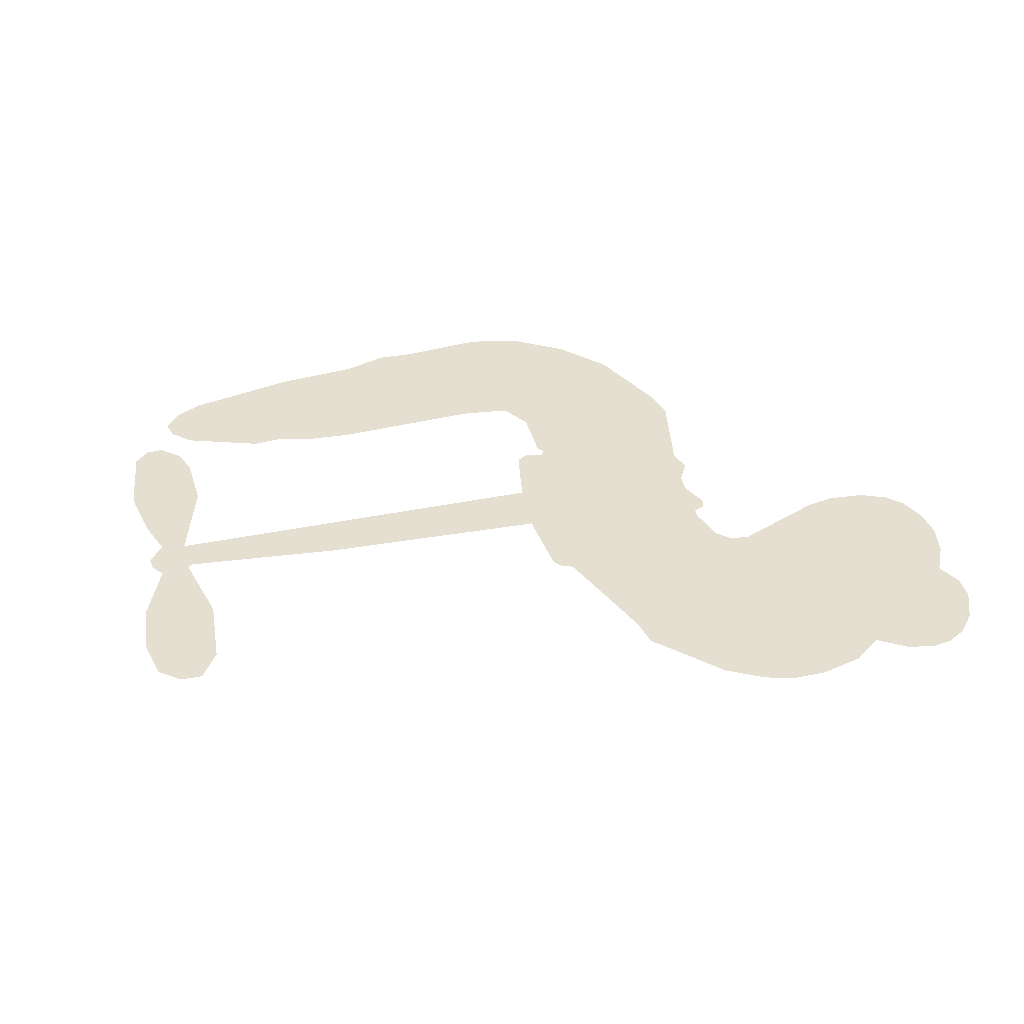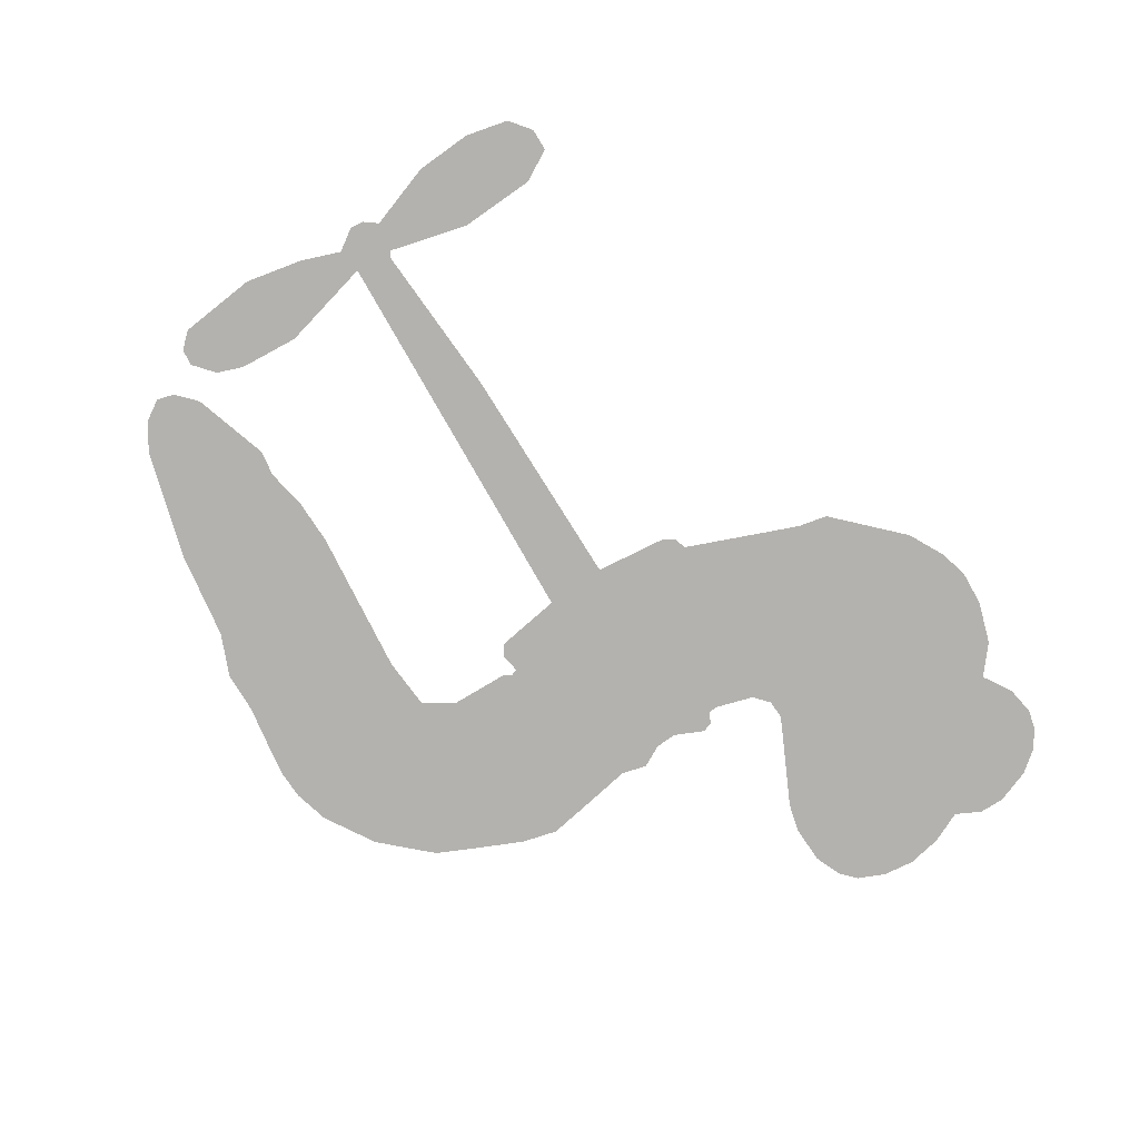
<metadata>
{"format":"obj","ext":"obj","renderer":"f3d","projection":"perspective","resolution":1024,"background":"white","views":[{"elev":36.8,"azim":160.8,"up":"+Z"},{"elev":-79.7,"azim":115.6,"up":"+Z"}]}
</metadata>
<code>
v -456.5 43.59 0
v -454.9 48.56 0
v -452.2 52.96 0
v -453.6 56.92 0
v -453.2 60.65 0
v -450.7 65.49 0
v -447.8 68.39 0
v -444.7 69.95 0
v -441.7 70.29 0
v -437.6 69.1 0
v -433.6 65.93 0
v -428.9 68.98 0
v -422.4 70.22 0
v -417.1 69.85 0
v -413.1 68.21 0
v -408 64.72 0
v -399.7 54.28 0
v -399.3 49.87 0
v -394.6 32.49 0
v -392.9 31.64 0
v -392 30.04 0
v -392.1 18.99 0
v -358 15.09 0
v -334.9 11.04 0
v -334 11.5 0
v -335.6 23.62 0
v -333.8 34.87 0
v -330.6 39.19 0
v -327.2 38.84 0
v -324.3 35.96 0
v -323.6 29.44 0
v -325.1 21.09 0
v -329.6 11.81 0
v -328.4 9.74 0
v -328.4 7.651 0
v -330.9 4.703 0
v -329.5 -1.349 0
v -328.8 -10.17 0
v -331.4 -21.67 0
v -333.8 -23.77 0
v -336.3 -23.69 0
v -339.1 -20.7 0
v -340.1 -16.67 0
v -339.6 -7.616 0
v -334.5 5.685 0
v -393.6 9.994 0
v -396.3 0.4284 0
v -398 -0.4816 0
v -400.9 0.313 0
v -401.4 -0.7631 0
v -400.8 -1.919 0
v -401.6 -10.5 0
v -399.2 -15.44 0
v -391.7 -16.91 0
v -369.5 -17.36 0
v -362.7 -18.3 0
v -356.9 -20.12 0
v -352.9 -20.06 0
v -341.9 -25.04 0
v -339.2 -28.14 0
v -338.8 -30.85 0
v -341.1 -33.61 0
v -345.5 -35.77 0
v -362.4 -38.46 0
v -375.7 -38.85 0
v -382.4 -40.71 0
v -388.5 -40.08 0
v -399.8 -40.46 0
v -404.3 -39.77 0
v -409.5 -37.7 0
v -416.5 -32.15 0
v -422.3 -24.2 0
v -426.6 -10.88 0
v -427.3 -5.49 0
v -423.2 8.212 0
v -423.8 12.03 0
v -421.7 15.06 0
v -421.2 18.18 0
v -422.6 22.78 0
v -421.9 24.2 0
v -420.2 24.75 0
v -419.9 26.07 0
v -420.9 31.9 0
v -422.9 34.15 0
v -425.7 34.63 0
v -439.5 29.88 0
v -443.8 29.33 0
v -449.4 30.16 0
v -453.2 32.3 0
v -455.2 34.7 0
v -456.5 38.96 0
v -364.1 7.84 0
v -333.6 9.774 0
v -417.7 24.82 0
v -403.1 0.7458 0
v -401.2 -6.215 0
v -420.5 22.6 0
v -395.2 29.34 0
v -394.9 5.215 0
v -349.3 6.763 0
v -331.8 11.1 0
v -341.9 6.224 0
v -338.2 5.954 0
v -421.9 20.49 0
v -401.5 3.054 0
v -334.8 17.56 0
v -331.2 8.296 0
v -332.3 14.82 0
v -342.7 -30.02 0
v -335 -20.03 0
v -416.6 29.3 0
v -403.2 -2.374 0
v -419.1 20.12 0
v -449.9 37.03 0
v -442.6 64.89 0
v -423.5 39.33 0
v -392.1 24.53 0
v -398.5 2.492 0
v -346.4 13.07 0
v -340.7 12.05 0
v -406.4 4.706 0
v -400.5 31.83 0
v -417.1 15.87 0
v -417.9 36.58 0
v -399.2 7.068 0
v -336.4 8.364 0
v -408.7 -0.6011 0
v -339.6 8.948 0
v -343 9.513 0
v -418.9 10.85 0
v -354.8 -27.1 0
v -337.1 -0.9658 0
v -329.3 34.92 0
v -327.4 16.45 0
v -330.1 -15.92 0
v -446.8 58.11 0
v -345.6 6.493 0
v -354.8 -23.32 0
v -333.7 1.559 0
v -361.5 -25.33 0
v -347.4 -22.54 0
v -350.9 -25.15 0
v -418 61.83 0
v -400.9 -32.24 0
v -452.2 41.27 0
v -442.5 36.63 0
v -446.7 64.41 0
v -409.3 25.07 0
v -408.3 -7.802 0
v -334.7 29.24 0
v -330.9 18.71 0
v -449.9 56 0
v -445.7 50.5 0
v -446.5 54.27 0
v -439.4 53.83 0
v -442.8 56.49 0
v -354 -37.1 0
v -346.6 -27.27 0
v -416.4 65.72 0
v -407.3 51.36 0
v -401.5 -36.49 0
v -442.1 32.79 0
v -432.6 32.26 0
v -446.4 34.19 0
v -413.5 26.14 0
v -404.5 -8.112 0
v -406.9 -13.9 0
v -442.9 52.86 0
v -440.1 46.77 0
v -437.1 60.19 0
v -443.4 60.71 0
v -421.3 65.44 0
v -412.6 61.9 0
v -403.1 51.75 0
v -394.2 -40.29 0
v -406.1 -33.6 0
v -414.3 21.33 0
v -409.5 33.19 0
v -439.3 57.39 0
v -434.1 55.53 0
v -403.8 59.5 0
v -417.1 32.97 0
v -398.1 -34.85 0
v -394.4 -28.79 0
v -412.5 30.24 0
v -405.5 55.42 0
v -397 41.17 0
v -413.8 34.62 0
v -408.7 59.11 0
v -412.4 42.94 0
v -404.5 44.07 0
v -414.3 38.98 0
v -402.7 47.71 0
v -408.7 38.75 0
v -418.7 43.5 0
v -398.1 45.52 0
v -417.6 40.12 0
v -400.8 42.48 0
v -404.2 39.57 0
v -400.1 38.19 0
v -403.4 35.19 0
v -395.8 36.83 0
v -405.3 30.62 0
v -398.8 34.92 0
v -421.2 36.95 0
v -406.2 1.485 0
v -409.6 2.909 0
v -411.1 9.36 0
v -415.4 -0.3757 0
v -326.2 32.46 0
v -330.3 30.46 0
v -331.4 25.81 0
v -446 41.91 0
v -446.2 38.05 0
v -400.8 21.86 0
v -450.1 48.65 0
v -430.5 39.78 0
v -402.9 -14.22 0
v -405.5 -21.05 0
v -402.3 -18.33 0
v -405.8 -17.41 0
v -412.5 -17.53 0
v -409.1 -19.55 0
v -399.7 -24.54 0
v -414.3 -24.62 0
v -402 -21.86 0
v -405 -26.76 0
v -397.2 -20.07 0
v -412.4 -21.34 0
v -424.5 -17.55 0
v -409.5 -25.23 0
v -437.9 64.62 0
v -440.1 61.97 0
v -425.2 67.07 0
v -429 64.1 0
v -424.8 62.6 0
v -428.8 58.18 0
v -410.5 66.47 0
v -413.4 65.07 0
v -406.2 -36.94 0
v -411.3 -32.75 0
v -435.2 49.84 0
v -405.9 62.11 0
v -415.2 54.01 0
v -414.6 12.14 0
v -415.6 7.367 0
v -408.2 16.58 0
v -412.6 16.14 0
v -410.1 13.15 0
v -405.8 10 0
v -419.6 -7.167 0
v -332.2 22.17 0
v -328.4 23.22 0
v -324.4 25.27 0
v -327.3 27.93 0
v -449 40.3 0
v -449.3 44.5 0
v -445.3 46.19 0
v -396 21.79 0
v -401.8 26.87 0
v -448.9 51.87 0
v -427.1 38.16 0
v -426.7 43.24 0
v -429.1 33.44 0
v -437.2 35.37 0
v -432 36.15 0
v -435.2 39.63 0
v -433 44.73 0
v -404.2 -30.41 0
v -400.8 -28.3 0
v -408.3 -29.36 0
v -412.6 -28.62 0
v -395 -24.15 0
v -380.6 -17.14 0
v -393.4 -20.54 0
v -390.6 -23.95 0
v -386.2 -17.02 0
v -389.9 -28.44 0
v -391.9 -32.27 0
v -382.7 -24.89 0
v -389.4 -20.13 0
v -395.5 -32.24 0
v -390 -36.1 0
v -386.8 -25.6 0
v -385.2 -21.31 0
v -385 -36.47 0
v -381.2 -21.14 0
v -383.9 -30.7 0
v -375.4 -25.64 0
v -387.8 -31.96 0
v -375.1 -17.25 0
v -378.9 -24.22 0
v -380.2 -28.39 0
v -375.7 -21.43 0
v -379.2 -34.14 0
v -370.3 -23.03 0
v -395.5 -16.17 0
v -432.7 61.44 0
v -436.2 52.99 0
v -438.5 50.49 0
v -432.8 52.34 0
v -430.5 55.08 0
v -431.3 48.5 0
v -424.2 53.48 0
v -429.1 51.6 0
v -426.8 47.73 0
v -422.8 45.57 0
v -421.9 42.31 0
v -418.4 49.23 0
v -423.3 49.57 0
v -412.7 57.56 0
v -416.9 57.83 0
v -410.9 53.64 0
v -421.8 58.55 0
v -419.7 54.32 0
v -413.5 49.4 0
v -412.2 5.673 0
v -415.4 3.5 0
v -425.3 1.362 0
v -419.7 5.176 0
v -424.3 4.792 0
v -421.8 2.164 0
v -422.5 -2.95 0
v -408.2 7.574 0
v -403.2 7.047 0
v -401.2 11.41 0
v -423.8 -7.742 0
v -417.1 -19.5 0
v -453 45.24 0
v -395.7 25.58 0
v -405.7 26.74 0
v -408.8 29.04 0
v -405.6 21.92 0
v -398.7 28.73 0
v -436 31.07 0
v -430.1 43.09 0
v -436.4 46.31 0
v -438.7 42.43 0
v -442.5 43.57 0
v -381.4 -37.13 0
v -375.8 -30.56 0
v -432.1 58.19 0
v -425.3 59.08 0
v -415.8 46.22 0
v -418.4 -3.172 0
v -413.9 -6.69 0
v -426.3 -2.065 0
v -397.5 10.52 0
v -394.9 14.83 0
v -404.6 14.17 0
v -399.9 16.44 0
v -399.1 24.8 0
v -409.9 20.68 0
v -439.2 38.61 0
v -375 -34.69 0
v -369 -38.65 0
v -368.4 -31.24 0
v -372.4 -38.75 0
v -370.8 -34.86 0
v -366.5 -35.13 0
v -372.1 -31.37 0
v -370.4 -27.38 0
v -362.8 -30.87 0
v -366.2 -25.29 0
v -363.8 -22.11 0
v -360.1 -21.91 0
v -366.1 -17.83 0
v -378.8 8.917 0
v -375.1 17.04 0
v -396.6 18.14 0
v -403.7 18.24 0
v -362.7 -34.67 0
v -357.5 -32.73 0
v -358.2 -37.77 0
v -350.8 -30.3 0
v -367.2 -21.19 0
v -386.2 9.456 0
v -354.4 -30.76 0
v -349.7 -36.43 0
v -352.2 -33.68 0
v -348.1 -33 0
v -383.6 18.02 0
v -391.7 15.69 0
v -387.9 18.51 0
v -335.2 -14.81 0
v -332 -12.46 0
v -333.7 -6.662 0
v -339.9 -12.14 0
v -335.9 -10.57 0
v -449.2 61.3 0
v -406.8 -4.091 0
v -410.8 -4.041 0
v -408.4 42.8 0
v -407.6 47.06 0
v -406.9 35.67 0
v -419.4 -28.18 0
v -418.3 -24.31 0
v -372.3 -19.86 0
v -420.9 -12.91 0
v -416.5 -14.69 0
v -411.8 -12.37 0
v -417.5 -10.7 0
v -408.7 -11.12 0
v -414.2 -10.03 0
v -365.7 -28.85 0
v -358.8 -28.64 0
v -357.9 -25.15 0
v -386.2 14.13 0
v -389.9 9.725 0
v -382.4 11.77 0
v -379.3 17.53 0
v -371.5 8.379 0
v -378.2 13.27 0
v -375.2 8.648 0
v -366.5 16.07 0
v -373 12.82 0
v -368.5 11.89 0
v -370.8 16.56 0
v -367.8 8.109 0
v -329.2 -5.759 0
v -333.4 -2.612 0
v -338.4 -4.291 0
v -411.2 46.45 0
v -425.6 -14.21 0
v -420.4 -17.06 0
v -423.4 -20.87 0
v -420 -21.25 0
v -389.5 13.11 0
v -352.2 14.08 0
v -349.8 10.8 0
v -356.7 7.301 0
v -353 7.032 0
v -354.6 10.78 0
v -358.8 10.96 0
v -362.2 15.58 0
v -364.3 11.99 0
v -393.8 -35.51 0
v -397.1 -38.23 0
f 112 206 391
f 186 160 174
f 75 130 76
f 203 122 201
f 105 121 206
f 45 107 93
f 51 50 112
f 123 78 77
f 89 88 114
f 125 118 99
f 1 91 145
f 162 164 87
f 25 108 106
f 43 42 110
f 80 79 97
f 126 93 24
f 58 138 142
f 179 299 180
f 128 129 102
f 105 125 325
f 52 166 167
f 143 159 172
f 240 176 70
f 142 138 131
f 176 240 161
f 223 231 219
f 59 158 109
f 95 112 50
f 117 21 98
f 113 94 97
f 97 104 113
f 104 78 113
f 349 383 22
f 166 112 391
f 105 95 49
f 74 73 327
f 51 112 96
f 82 94 111
f 107 34 101
f 52 218 53
f 323 345 322
f 203 260 122
f 90 89 114
f 167 221 218
f 145 256 257
f 91 90 114
f 298 232 170
f 98 19 334
f 282 183 437
f 77 76 130
f 4 3 152
f 152 5 4
f 56 365 366
f 45 126 103
f 115 9 8
f 8 7 147
f 45 139 36
f 106 151 252
f 147 7 6
f 381 158 375
f 114 145 91
f 246 208 245
f 136 154 156
f 10 9 115
f 19 122 334
f 205 83 124
f 17 174 18
f 84 205 116
f 165 111 94
f 182 83 111
f 162 146 164
f 239 15 159
f 206 207 127
f 129 137 102
f 236 234 235
f 350 250 326
f 172 159 14
f 180 302 342
f 126 45 93
f 322 318 320
f 239 238 15
f 211 150 212
f 5 152 390
f 136 152 154
f 25 93 101
f 31 30 210
f 107 45 36
f 124 192 197
f 161 183 144
f 119 430 137
f 120 119 129
f 296 364 376
f 359 361 355
f 287 274 285
f 363 373 406
f 276 285 281
f 50 49 95
f 53 218 220
f 275 54 297
f 49 48 118
f 126 128 103
f 274 287 294
f 58 57 138
f 78 123 113
f 407 406 131
f 118 105 49
f 375 158 142
f 68 161 69
f 61 109 62
f 421 139 132
f 109 60 59
f 166 52 96
f 423 394 160
f 60 109 61
f 348 349 351
f 85 84 116
f 141 58 142
f 162 87 86
f 43 110 385
f 134 32 151
f 386 385 135
f 110 42 41
f 110 135 385
f 102 103 128
f 57 366 407
f 40 110 41
f 40 39 110
f 421 387 420
f 119 137 129
f 141 158 59
f 37 36 139
f 105 206 95
f 47 118 48
f 94 81 97
f 95 206 112
f 430 433 432
f 432 100 430
f 413 416 369
f 82 81 94
f 177 165 94
f 98 20 19
f 98 21 20
f 97 79 104
f 63 62 109
f 108 151 106
f 117 330 259
f 210 133 211
f 93 107 101
f 83 82 111
f 259 22 117
f 348 99 46
f 47 99 118
f 24 93 25
f 132 139 45
f 35 34 107
f 126 24 128
f 101 34 33
f 118 125 105
f 130 123 77
f 115 8 147
f 128 24 120
f 108 101 33
f 27 133 28
f 108 33 134
f 255 253 254
f 185 111 165
f 28 133 29
f 133 30 29
f 129 128 120
f 110 39 135
f 159 15 14
f 145 114 256
f 193 160 394
f 101 108 25
f 389 388 385
f 36 35 107
f 168 154 153
f 81 80 97
f 372 373 363
f 151 108 134
f 214 114 164
f 145 257 329
f 163 265 335
f 179 233 171
f 390 6 5
f 147 390 171
f 113 123 177
f 177 123 248
f 209 346 392
f 397 396 225
f 261 154 152
f 27 150 211
f 253 252 151
f 152 136 390
f 3 2 216
f 168 169 300
f 261 152 3
f 168 156 154
f 261 153 154
f 234 236 172
f 179 156 155
f 147 171 115
f 64 374 372
f 375 380 381
f 141 142 158
f 142 131 375
f 172 14 13
f 143 173 239
f 308 205 197
f 196 198 187
f 283 175 67
f 161 144 176
f 264 266 163
f 214 146 213
f 85 262 264
f 262 85 116
f 114 88 164
f 87 164 88
f 177 94 113
f 332 148 331
f 112 166 96
f 166 149 403
f 346 209 345
f 223 219 221
f 169 168 153
f 155 156 168
f 265 162 86
f 162 265 146
f 179 180 170
f 11 10 232
f 136 156 171
f 171 156 179
f 12 234 13
f 172 13 234
f 173 311 189
f 189 311 313
f 16 173 189
f 200 198 199
f 288 280 284
f 183 282 144
f 270 184 224
f 70 176 241
f 245 248 123
f 148 165 177
f 188 194 192
f 188 182 185
f 179 155 299
f 179 170 233
f 299 300 242
f 301 302 180
f 188 192 124
f 17 181 186
f 83 182 124
f 438 161 68
f 437 283 279
f 288 290 286
f 220 226 228
f 332 165 148
f 188 185 178
f 17 186 174
f 189 186 181
f 174 193 18
f 185 182 111
f 202 187 200
f 182 188 124
f 16 189 243
f 311 173 312
f 189 313 186
f 194 190 192
f 18 193 196
f 194 188 178
f 190 195 197
f 160 193 174
f 198 196 193
f 122 204 201
f 393 194 199
f 160 313 316
f 304 314 343
f 190 197 192
f 198 193 191
f 197 195 308
f 199 191 393
f 198 191 199
f 395 194 178
f 198 200 187
f 201 200 199
f 204 19 202
f 395 199 194
f 201 395 203
f 332 178 185
f 204 202 200
f 260 331 333
f 201 204 200
f 19 204 122
f 83 205 84
f 197 205 124
f 207 206 121
f 206 127 391
f 324 317 207
f 130 320 246
f 250 350 249
f 123 130 245
f 127 207 209
f 207 121 324
f 30 133 210
f 133 27 211
f 150 26 212
f 210 211 255
f 252 212 26
f 253 255 212
f 146 354 339
f 258 153 216
f 146 214 164
f 256 214 213
f 353 247 333
f 348 46 349
f 2 1 329
f 216 257 258
f 307 263 308
f 354 267 338
f 52 167 218
f 221 220 218
f 221 167 223
f 269 270 227
f 219 226 220
f 53 220 228
f 167 222 223
f 219 220 221
f 402 400 404
f 328 225 229
f 222 229 223
f 269 227 271
f 226 227 224
f 224 273 228
f 397 72 396
f 71 70 241
f 227 226 219
f 226 224 228
f 223 229 231
f 144 269 176
f 273 224 184
f 297 53 228
f 399 251 327
f 231 229 225
f 400 402 399
f 426 427 425
f 71 241 272
f 219 231 227
f 10 115 232
f 233 115 171
f 170 232 233
f 115 233 232
f 11 235 12
f 234 12 235
f 11 232 298
f 236 143 172
f 235 11 298
f 235 237 343
f 299 301 180
f 237 302 304
f 143 239 159
f 173 16 238
f 173 238 239
f 70 69 240
f 161 240 69
f 176 269 271
f 271 231 272
f 338 268 337
f 262 263 217
f 314 312 143
f 189 181 243
f 316 313 244
f 246 245 130
f 249 248 245
f 319 322 321
f 318 207 317
f 250 249 208
f 215 260 333
f 249 245 208
f 248 247 353
f 250 208 324
f 247 248 249
f 325 250 324
f 325 326 250
f 230 399 424
f 400 222 401
f 106 252 26
f 253 151 32
f 255 254 31
f 212 252 253
f 210 255 31
f 253 32 254
f 212 255 211
f 214 256 114
f 257 256 213
f 257 213 258
f 216 2 329
f 339 258 213
f 169 153 258
f 330 117 98
f 326 351 350
f 331 260 203
f 259 330 352
f 3 216 261
f 153 261 216
f 263 262 116
f 266 264 262
f 310 304 305
f 301 242 303
f 265 266 267
f 266 262 217
f 267 266 217
f 265 163 266
f 268 267 217
f 268 338 267
f 263 336 217
f 268 303 337
f 270 269 144
f 227 231 271
f 270 144 282
f 227 270 224
f 272 231 225
f 176 271 241
f 272 225 396
f 241 271 272
f 184 278 276
f 228 273 275
f 276 284 285
f 285 274 277
f 273 276 275
f 284 276 278
f 184 276 273
f 54 275 281
f 175 283 437
f 276 281 275
f 279 184 282
f 278 184 279
f 437 279 282
f 290 288 284
f 376 398 296
f 277 54 281
f 282 184 270
f 438 183 161
f 66 286 67
f 67 286 283
f 279 290 278
f 284 280 285
f 285 280 287
f 277 281 285
f 340 65 295
f 278 290 284
f 292 287 280
f 294 287 292
f 340 286 66
f 341 293 295
f 292 280 293
f 358 359 355
f 279 283 290
f 286 290 283
f 293 280 288
f 291 294 398
f 294 292 289
f 295 293 288
f 289 292 293
f 294 289 296
f 294 291 274
f 340 288 286
f 293 341 289
f 361 362 341
f 365 376 364
f 342 170 180
f 275 297 228
f 237 235 298
f 300 299 155
f 301 299 242
f 168 300 155
f 337 300 169
f 242 337 303
f 342 302 237
f 305 301 303
f 311 312 244
f 336 303 268
f 307 310 306
f 301 305 302
f 305 303 306
f 303 336 306
f 304 302 305
f 307 306 263
f 305 306 310
f 308 263 116
f 307 195 309
f 308 116 205
f 195 307 308
f 309 344 316
f 309 244 315
f 307 309 310
f 315 310 309
f 312 173 143
f 313 311 244
f 314 143 236
f 315 312 314
f 244 309 316
f 186 313 160
f 343 314 236
f 315 314 304
f 315 304 310
f 244 312 315
f 344 309 195
f 393 394 423
f 208 246 317
f 318 317 246
f 75 320 130
f 207 318 209
f 323 251 345
f 320 318 246
f 320 321 322
f 322 319 323
f 320 75 321
f 318 322 209
f 347 74 323
f 327 323 74
f 317 324 208
f 325 324 121
f 105 325 121
f 326 325 125
f 348 326 125
f 350 247 249
f 230 425 399
f 323 327 251
f 427 397 328
f 73 399 327
f 145 329 1
f 216 329 257
f 334 330 98
f 215 352 260
f 332 331 203
f 331 148 333
f 178 332 203
f 332 185 165
f 353 333 148
f 371 247 350
f 122 260 334
f 334 260 352
f 336 263 306
f 265 86 335
f 268 217 336
f 300 337 242
f 337 169 338
f 169 258 339
f 265 354 146
f 146 339 213
f 169 339 338
f 65 340 66
f 288 340 295
f 65 355 295
f 341 295 355
f 237 298 342
f 170 342 298
f 235 343 236
f 304 343 237
f 195 190 344
f 423 344 190
f 346 345 251
f 322 345 209
f 399 425 400
f 391 392 149
f 99 348 125
f 323 319 347
f 413 410 368
f 259 370 22
f 215 351 370
f 326 348 351
f 371 333 247
f 370 351 349
f 371 215 333
f 259 352 215
f 334 352 330
f 148 177 353
f 248 353 177
f 267 354 265
f 339 354 338
f 360 363 357
f 289 341 362
f 357 359 360
f 358 356 359
f 364 140 365
f 360 359 356
f 355 65 358
f 361 359 357
f 356 64 360
f 364 405 140
f 361 357 362
f 355 361 341
f 357 363 405
f 289 362 296
f 360 64 372
f 374 157 373
f 296 362 364
f 362 357 405
f 366 365 140
f 398 376 55
f 366 140 407
f 56 366 57
f 417 415 418
f 365 56 367
f 428 384 383
f 22 370 349
f 215 370 259
f 350 351 371
f 215 371 351
f 373 157 380
f 363 360 372
f 378 375 131
f 373 378 406
f 372 374 373
f 381 380 379
f 365 367 376
f 55 376 367
f 377 410 408
f 46 383 349
f 406 378 131
f 373 380 378
f 63 381 379
f 380 375 378
f 157 379 380
f 63 109 381
f 158 381 109
f 408 382 384
f 22 383 384
f 386 135 38
f 377 408 428
f 428 46 409
f 385 386 389
f 387 386 38
f 389 44 388
f 421 420 37
f 422 44 387
f 386 387 389
f 43 385 388
f 44 389 387
f 171 390 136
f 6 390 147
f 392 391 127
f 166 391 149
f 209 392 127
f 149 392 346
f 394 393 191
f 190 194 393
f 193 394 191
f 423 160 316
f 203 395 178
f 199 395 201
f 272 396 71
f 222 328 229
f 328 397 225
f 291 398 55
f 294 296 398
f 400 328 222
f 401 222 167
f 399 402 251
f 167 403 401
f 404 149 346
f 404 400 401
f 346 251 402
f 166 403 167
f 404 403 149
f 404 401 403
f 346 402 404
f 140 405 363
f 362 405 364
f 407 131 138
f 363 406 140
f 407 138 57
f 140 406 407
f 410 377 368
f 413 411 410
f 428 408 384
f 382 408 410
f 413 414 416
f 382 410 411
f 369 411 413
f 416 414 412
f 436 434 435
f 413 368 414
f 417 416 412
f 92 436 419
f 418 369 416
f 417 419 436
f 139 421 37
f 417 418 416
f 417 412 419
f 387 38 420
f 422 421 132
f 344 423 316
f 421 422 387
f 393 423 190
f 72 397 427
f 399 73 424
f 400 425 328
f 425 427 328
f 425 230 426
f 72 427 426
f 46 428 383
f 377 428 409
f 119 429 430
f 137 430 100
f 432 433 431
f 429 23 433
f 434 431 433
f 433 430 429
f 434 433 23
f 415 417 436
f 92 431 434
f 434 436 92
f 434 23 435
f 415 436 435
f 437 183 438
f 68 175 438
f 437 438 175

</code>
